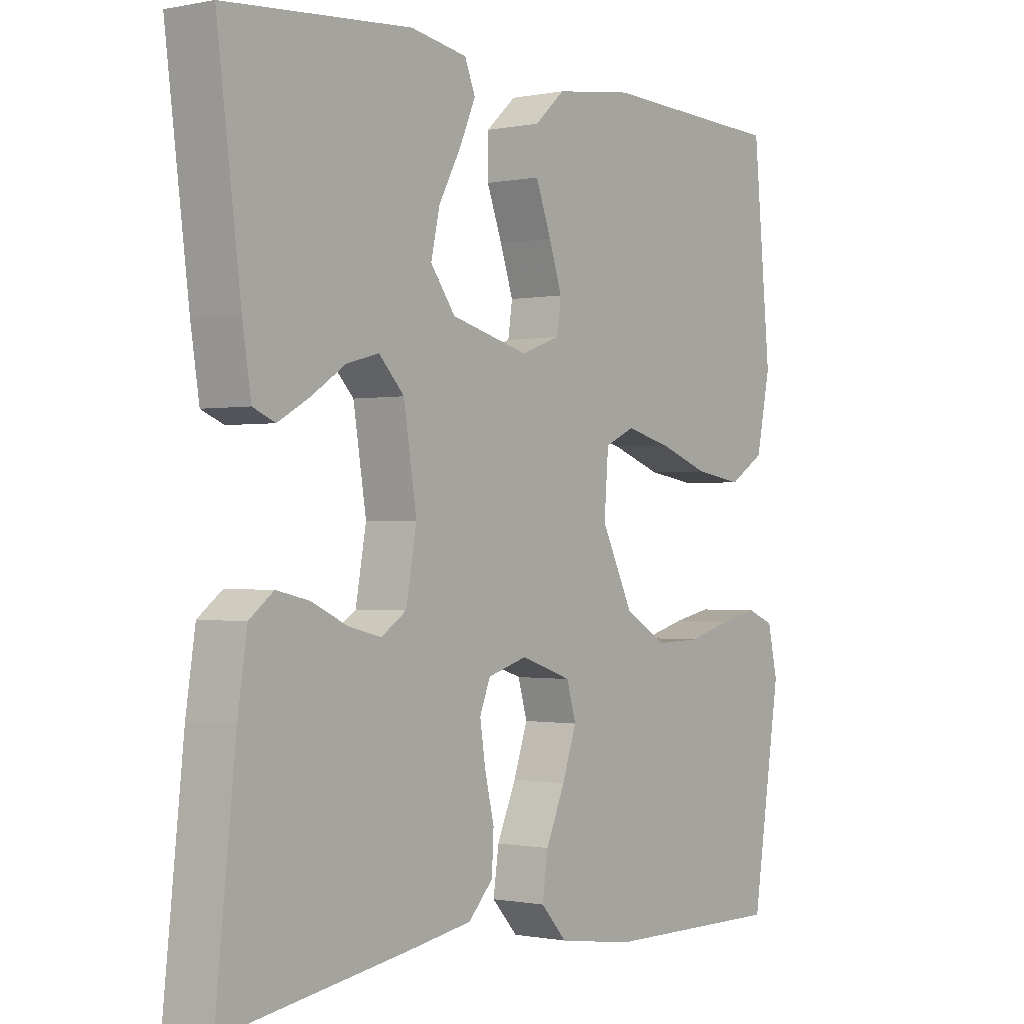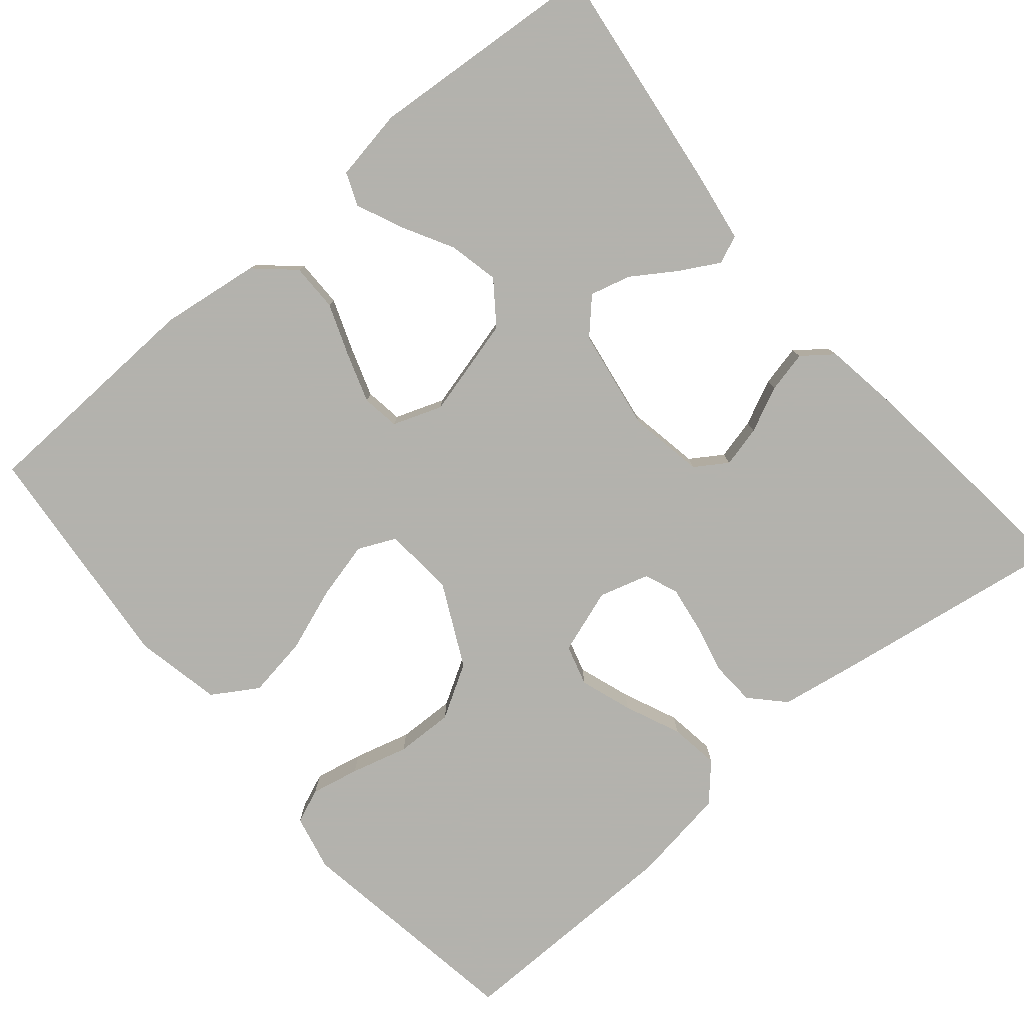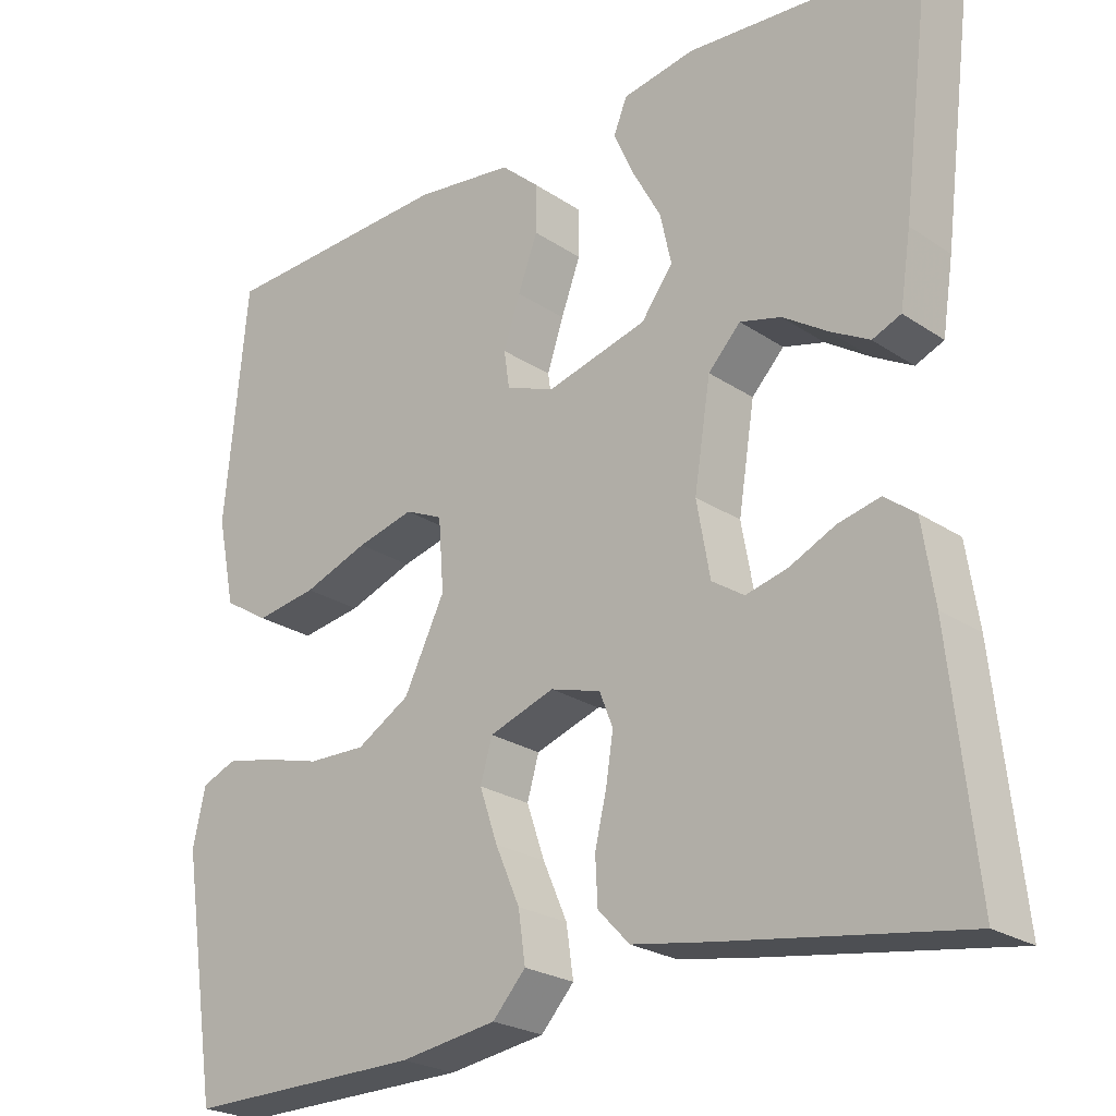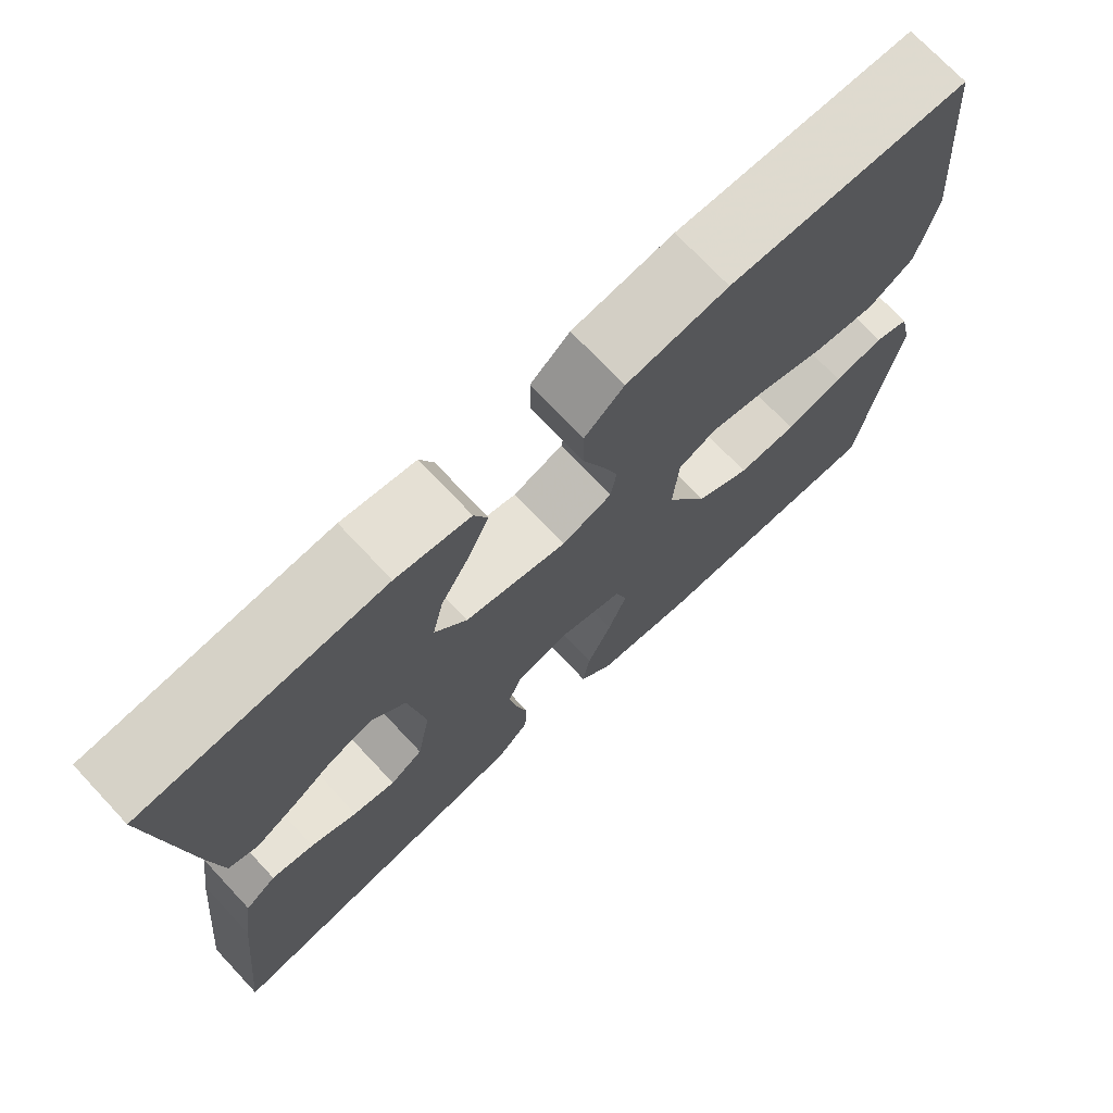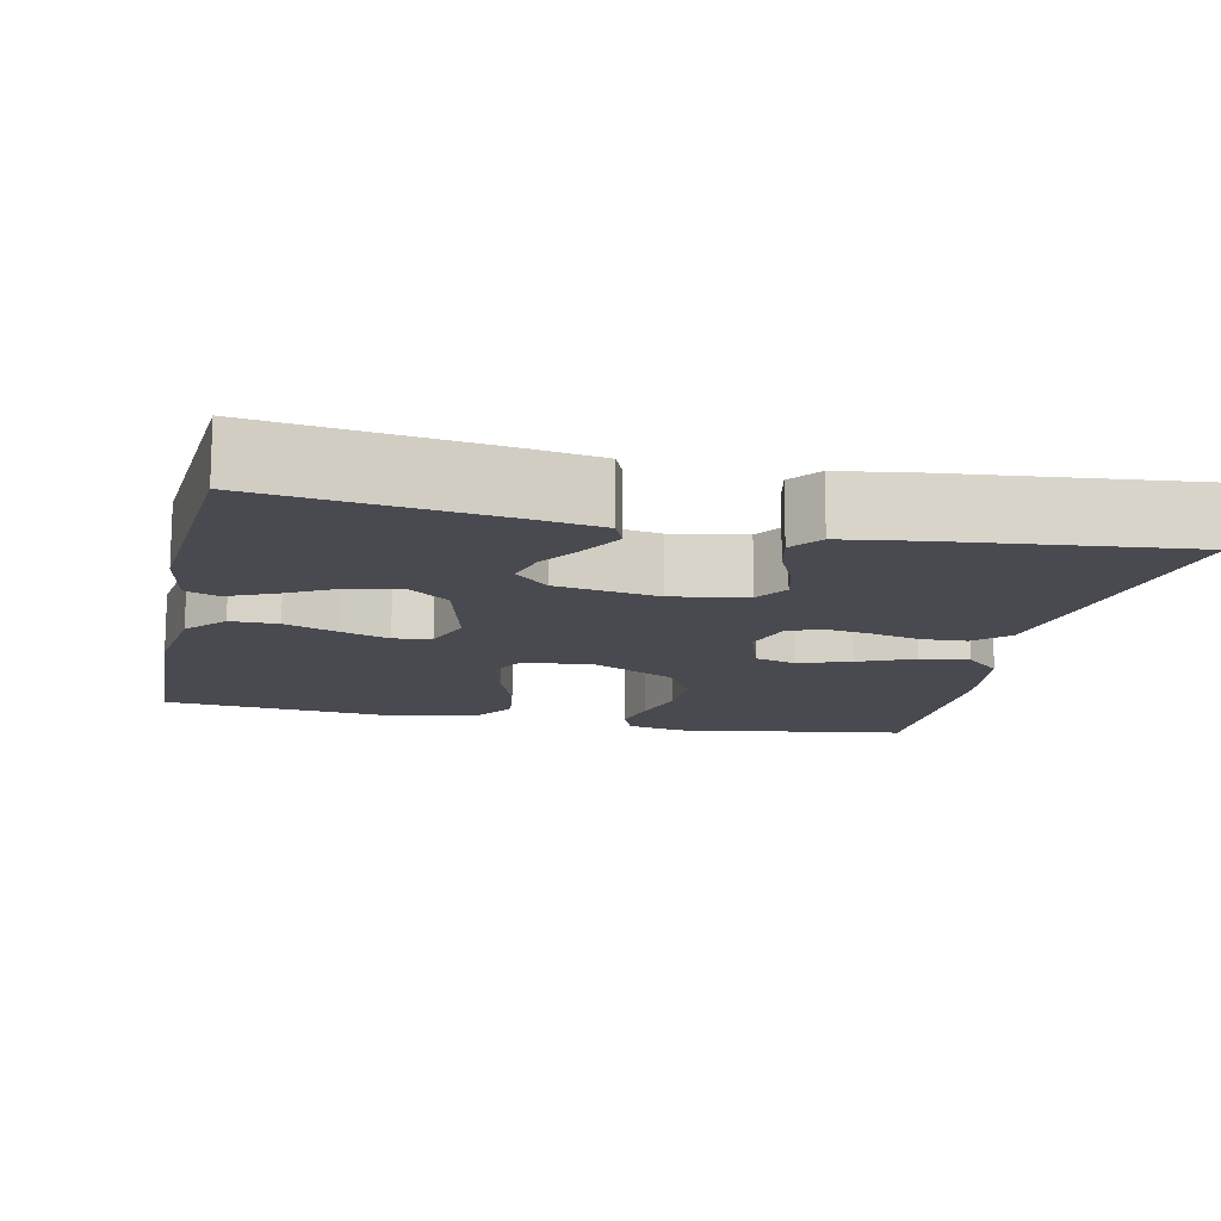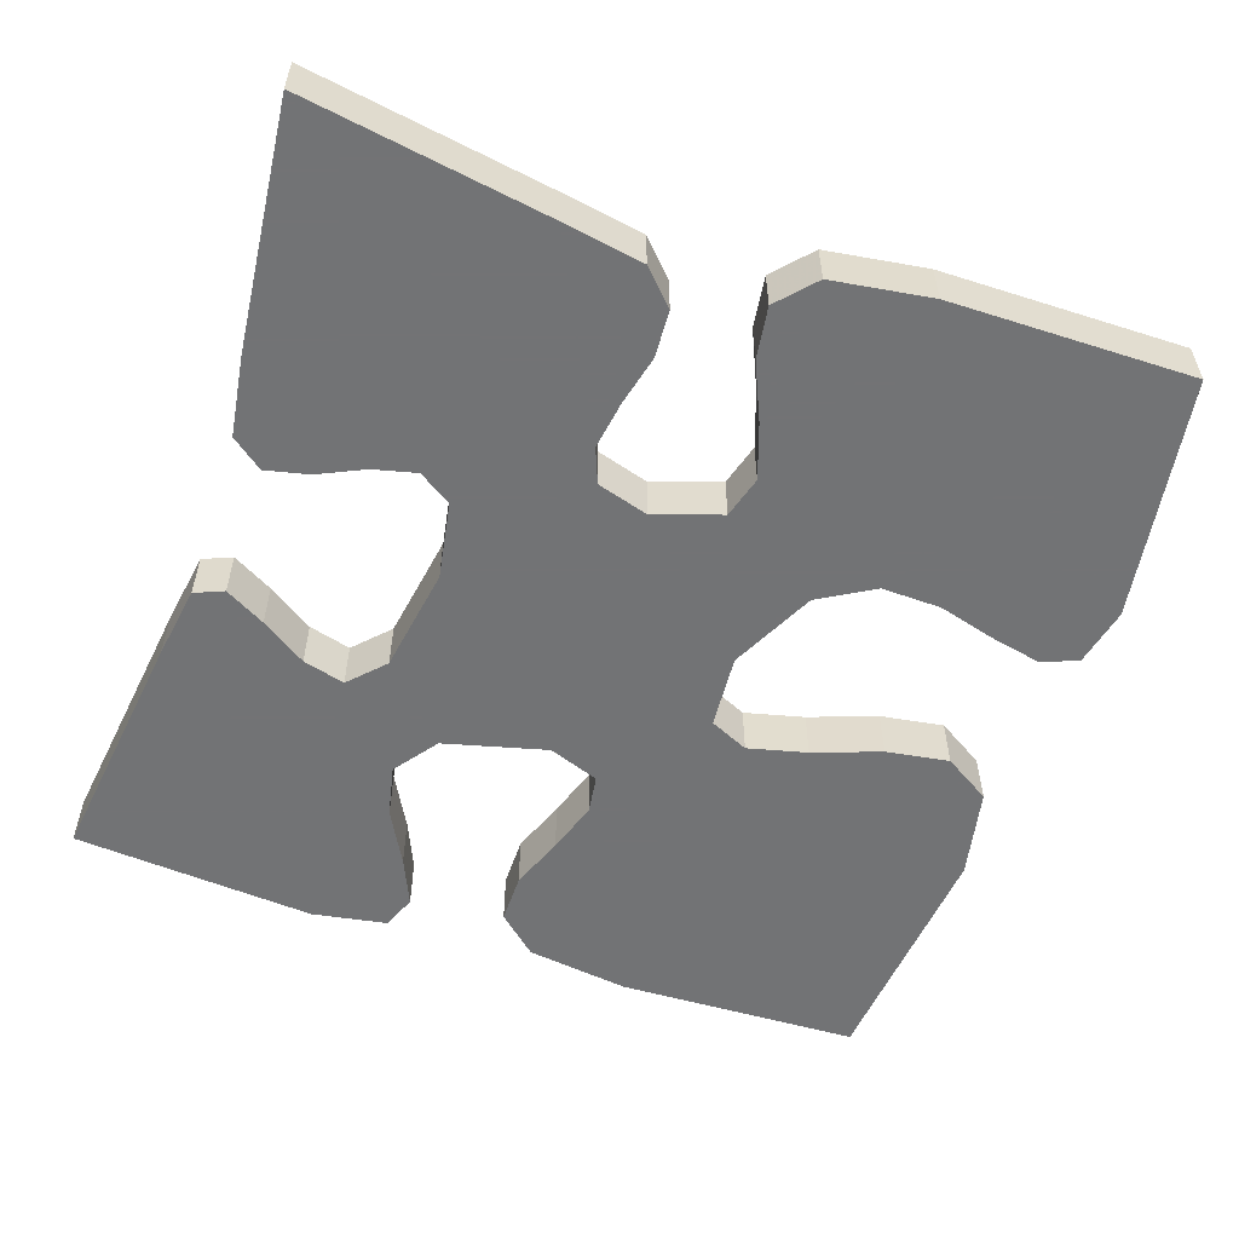
<metadata>
{"format":"obj","ext":"obj","renderer":"f3d","projection":"perspective","resolution":1024,"background":"white","views":[{"elev":-0.7,"azim":126.9,"up":"+Z"},{"elev":-79.4,"azim":40.2,"up":"+Y"},{"elev":-24.2,"azim":42.4,"up":"+Z"},{"elev":72.9,"azim":136.8,"up":"+Z"},{"elev":-13.6,"azim":77.6,"up":"+Y"},{"elev":-55.9,"azim":161.1,"up":"+Y"}]}
</metadata>
<code>
v 0.5 0.07 0.5
v 0.462 0.07 0.2
v 0.448 0.07 0.11
v 0.412 0.07 0.095
v 0.362 0.07 0.123
v 0.306 0.07 0.16
v 0.254 0.07 0.174
v 0.213 0.07 0.131
v 0.192 0.07 0
v 0.209 0.07 -0.095
v 0.25 0.07 -0.122
v 0.303 0.07 -0.109
v 0.361 0.07 -0.082
v 0.414 0.07 -0.07
v 0.453 0.07 -0.1
v 0.468 0.07 -0.2
v 0.5 0.07 -0.5
v 0.2 0.07 -0.453
v 0.1 0.07 -0.436
v 0.06 0.07 -0.394
v 0.057 0.07 -0.336
v 0.072 0.07 -0.273
v 0.081 0.07 -0.214
v 0.064 0.07 -0.171
v 0 0.07 -0.152
v -0.083 0.07 -0.18
v -0.098 0.07 -0.232
v -0.075 0.07 -0.299
v -0.044 0.07 -0.37
v -0.035 0.07 -0.433
v -0.077 0.07 -0.479
v -0.2 0.07 -0.497
v -0.5 0.07 -0.5
v -0.547 0.07 -0.2
v -0.531 0.07 -0.128
v -0.487 0.07 -0.11
v -0.425 0.07 -0.123
v -0.352 0.07 -0.143
v -0.278 0.07 -0.145
v -0.21 0.07 -0.105
v -0.158 0.07 0
v -0.165 0.07 0.091
v -0.213 0.07 0.113
v -0.286 0.07 0.095
v -0.369 0.07 0.065
v -0.447 0.07 0.053
v -0.505 0.07 0.089
v -0.528 0.07 0.2
v -0.5 0.07 0.5
v -0.2 0.07 0.512
v -0.073 0.07 0.495
v -0.024 0.07 0.451
v -0.024 0.07 0.39
v -0.049 0.07 0.323
v -0.07 0.07 0.26
v -0.063 0.07 0.212
v 0 0.07 0.189
v 0.127 0.07 0.222
v 0.167 0.07 0.276
v 0.153 0.07 0.34
v 0.117 0.07 0.406
v 0.091 0.07 0.465
v 0.108 0.07 0.507
v 0.2 0.07 0.523
v 0.5 0 0.5
v 0.462 0 0.2
v 0.448 0 0.11
v 0.412 0 0.095
v 0.362 0 0.123
v 0.306 0 0.16
v 0.254 0 0.174
v 0.213 0 0.131
v 0.192 0 0
v 0.209 0 -0.095
v 0.25 0 -0.122
v 0.303 0 -0.109
v 0.361 0 -0.082
v 0.414 0 -0.07
v 0.453 0 -0.1
v 0.468 0 -0.2
v 0.5 0 -0.5
v 0.2 0 -0.453
v 0.1 0 -0.436
v 0.06 0 -0.394
v 0.057 0 -0.336
v 0.072 0 -0.273
v 0.081 0 -0.214
v 0.064 0 -0.171
v 0 0 -0.152
v -0.083 0 -0.18
v -0.098 0 -0.232
v -0.075 0 -0.299
v -0.044 0 -0.37
v -0.035 0 -0.433
v -0.077 0 -0.479
v -0.2 0 -0.497
v -0.5 0 -0.5
v -0.547 0 -0.2
v -0.531 0 -0.128
v -0.487 0 -0.11
v -0.425 0 -0.123
v -0.352 0 -0.143
v -0.278 0 -0.145
v -0.21 0 -0.105
v -0.158 0 0
v -0.165 0 0.091
v -0.213 0 0.113
v -0.286 0 0.095
v -0.369 0 0.065
v -0.447 0 0.053
v -0.505 0 0.089
v -0.528 0 0.2
v -0.5 0 0.5
v -0.2 0 0.512
v -0.073 0 0.495
v -0.024 0 0.451
v -0.024 0 0.39
v -0.049 0 0.323
v -0.07 0 0.26
v -0.063 0 0.212
v 0 0 0.189
v 0.127 0 0.222
v 0.167 0 0.276
v 0.153 0 0.34
v 0.117 0 0.406
v 0.091 0 0.465
v 0.108 0 0.507
v 0.2 0 0.523
f 60 61 62 63
f 60 63 64 1
f 51 52 53 54
f 51 54 55
f 50 51 55
f 49 50 55 56
f 47 48 49 56
f 44 45 46 47
f 43 44 47 56
f 35 36 37 38
f 33 34 35 38
f 33 38 39
f 32 33 39 40
f 28 29 30 31
f 27 28 31 32
f 26 27 32 40
f 19 20 21 22
f 19 22 23
f 18 19 23
f 17 18 23 24
f 15 16 17 24
f 12 13 14 15
f 11 12 15 24
f 3 4 5 6
f 1 2 3 6
f 59 60 1 6
f 58 59 6 7
f 57 58 7 8
f 42 43 56 57
f 41 42 57 8
f 25 26 40 41
f 25 41 8 9
f 10 11 24 25
f 9 10 25
f 127 126 125 124
f 65 128 127 124
f 118 117 116 115
f 119 118 115
f 119 115 114
f 120 119 114 113
f 120 113 112 111
f 111 110 109 108
f 120 111 108 107
f 102 101 100 99
f 102 99 98 97
f 103 102 97
f 104 103 97 96
f 95 94 93 92
f 96 95 92 91
f 104 96 91 90
f 86 85 84 83
f 87 86 83
f 87 83 82
f 88 87 82 81
f 88 81 80 79
f 79 78 77 76
f 88 79 76 75
f 70 69 68 67
f 70 67 66 65
f 70 65 124 123
f 71 70 123 122
f 72 71 122 121
f 121 120 107 106
f 72 121 106 105
f 105 104 90 89
f 73 72 105 89
f 89 88 75 74
f 89 74 73
f 1 65 66 2
f 2 66 67 3
f 3 67 68 4
f 4 68 69 5
f 5 69 70 6
f 6 70 71 7
f 7 71 72 8
f 8 72 73 9
f 9 73 74 10
f 10 74 75 11
f 11 75 76 12
f 12 76 77 13
f 13 77 78 14
f 14 78 79 15
f 15 79 80 16
f 16 80 81 17
f 17 81 82 18
f 18 82 83 19
f 19 83 84 20
f 20 84 85 21
f 21 85 86 22
f 22 86 87 23
f 23 87 88 24
f 24 88 89 25
f 25 89 90 26
f 26 90 91 27
f 27 91 92 28
f 28 92 93 29
f 29 93 94 30
f 30 94 95 31
f 31 95 96 32
f 32 96 97 33
f 33 97 98 34
f 34 98 99 35
f 35 99 100 36
f 36 100 101 37
f 37 101 102 38
f 38 102 103 39
f 39 103 104 40
f 40 104 105 41
f 41 105 106 42
f 42 106 107 43
f 43 107 108 44
f 44 108 109 45
f 45 109 110 46
f 46 110 111 47
f 47 111 112 48
f 48 112 113 49
f 49 113 114 50
f 50 114 115 51
f 51 115 116 52
f 52 116 117 53
f 53 117 118 54
f 54 118 119 55
f 55 119 120 56
f 56 120 121 57
f 57 121 122 58
f 58 122 123 59
f 59 123 124 60
f 60 124 125 61
f 61 125 126 62
f 62 126 127 63
f 63 127 128 64
f 64 128 65 1

</code>
